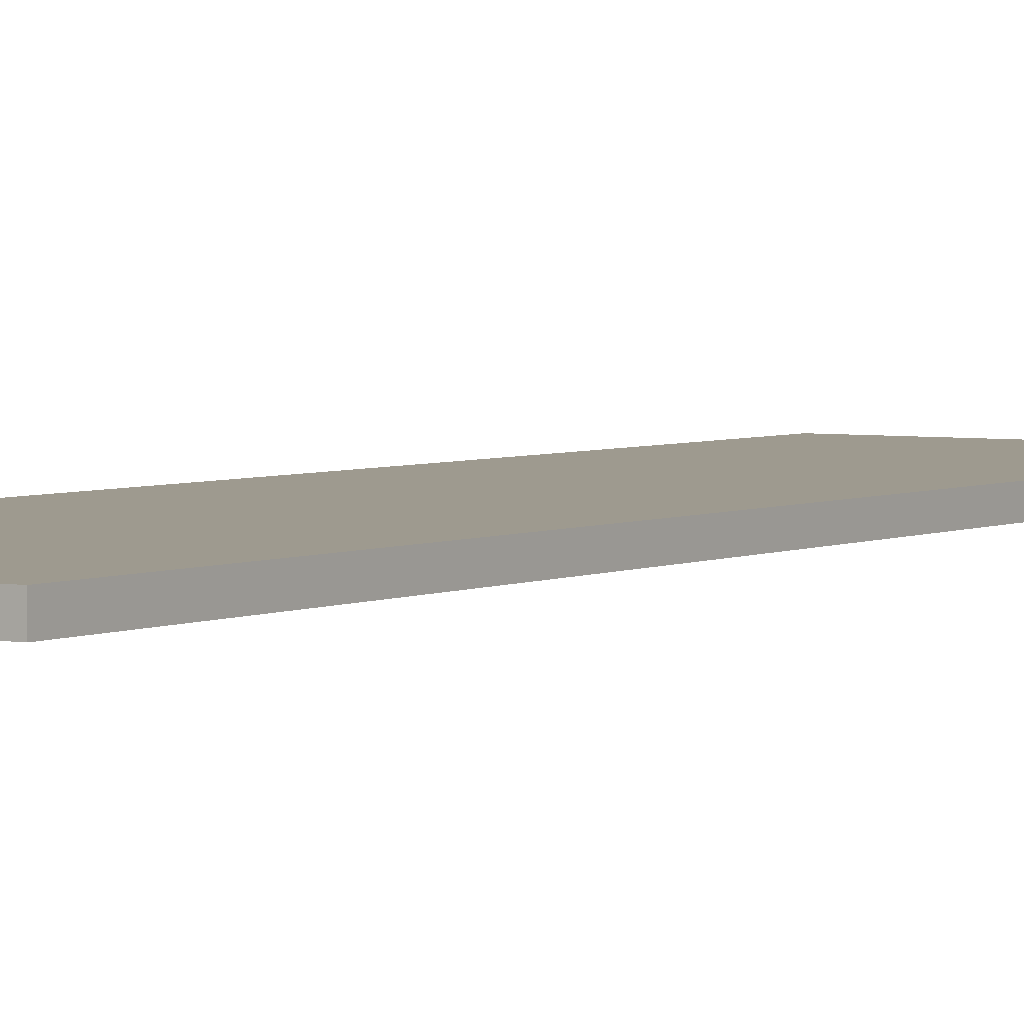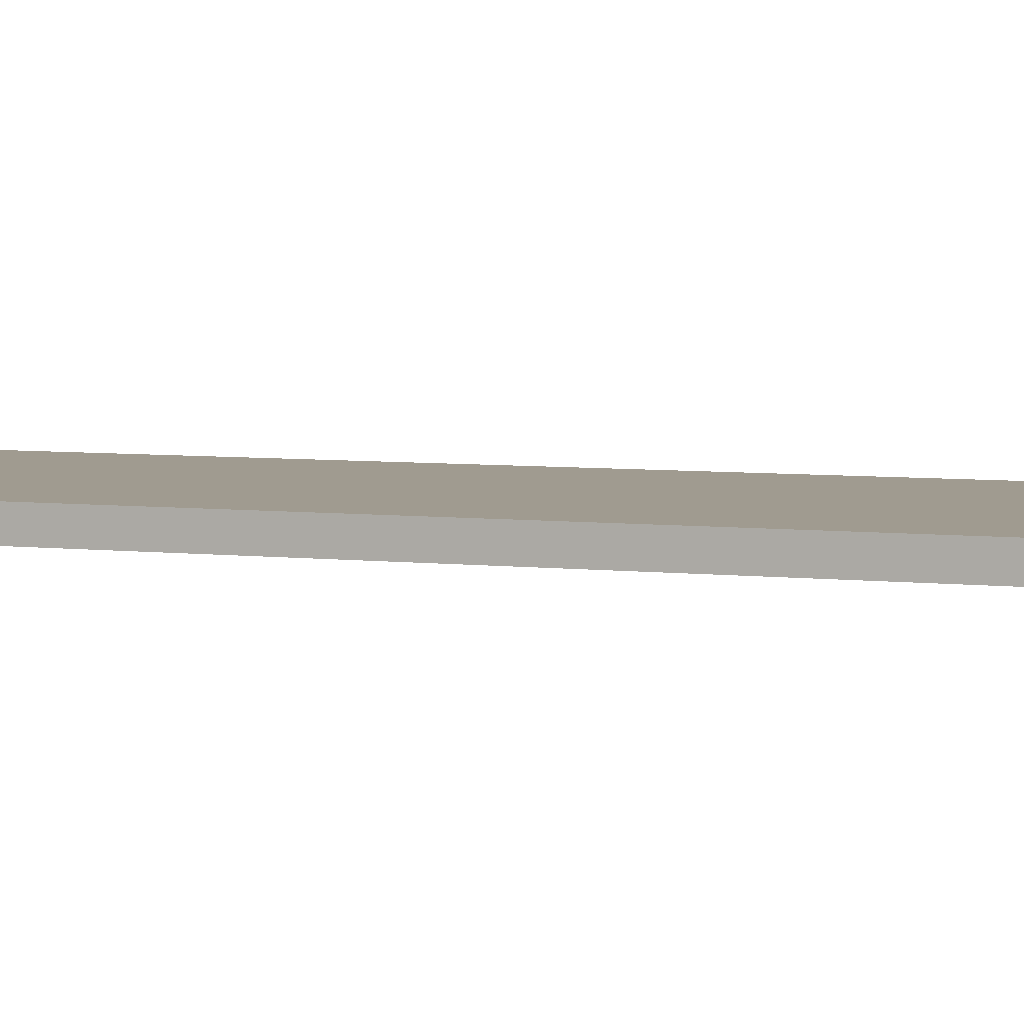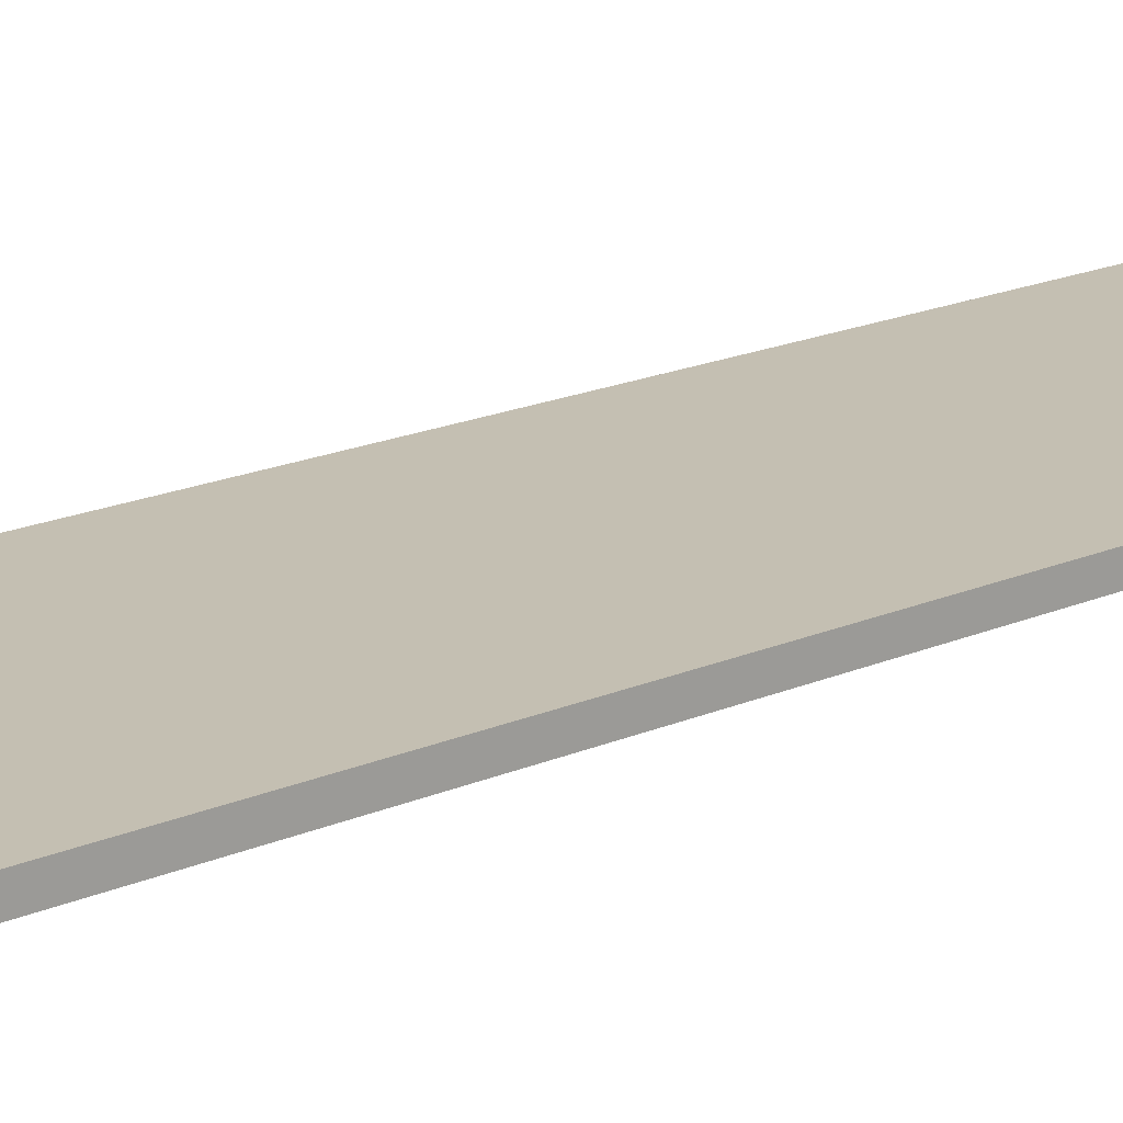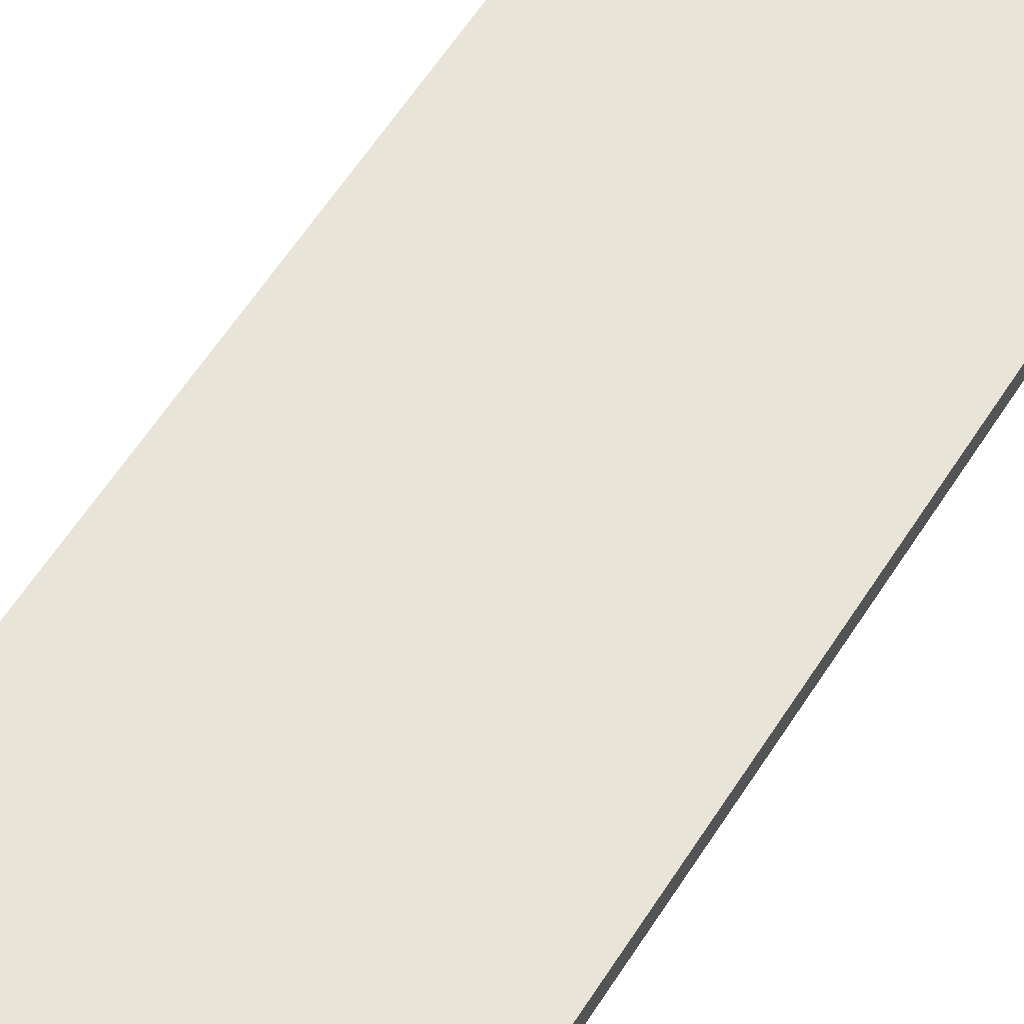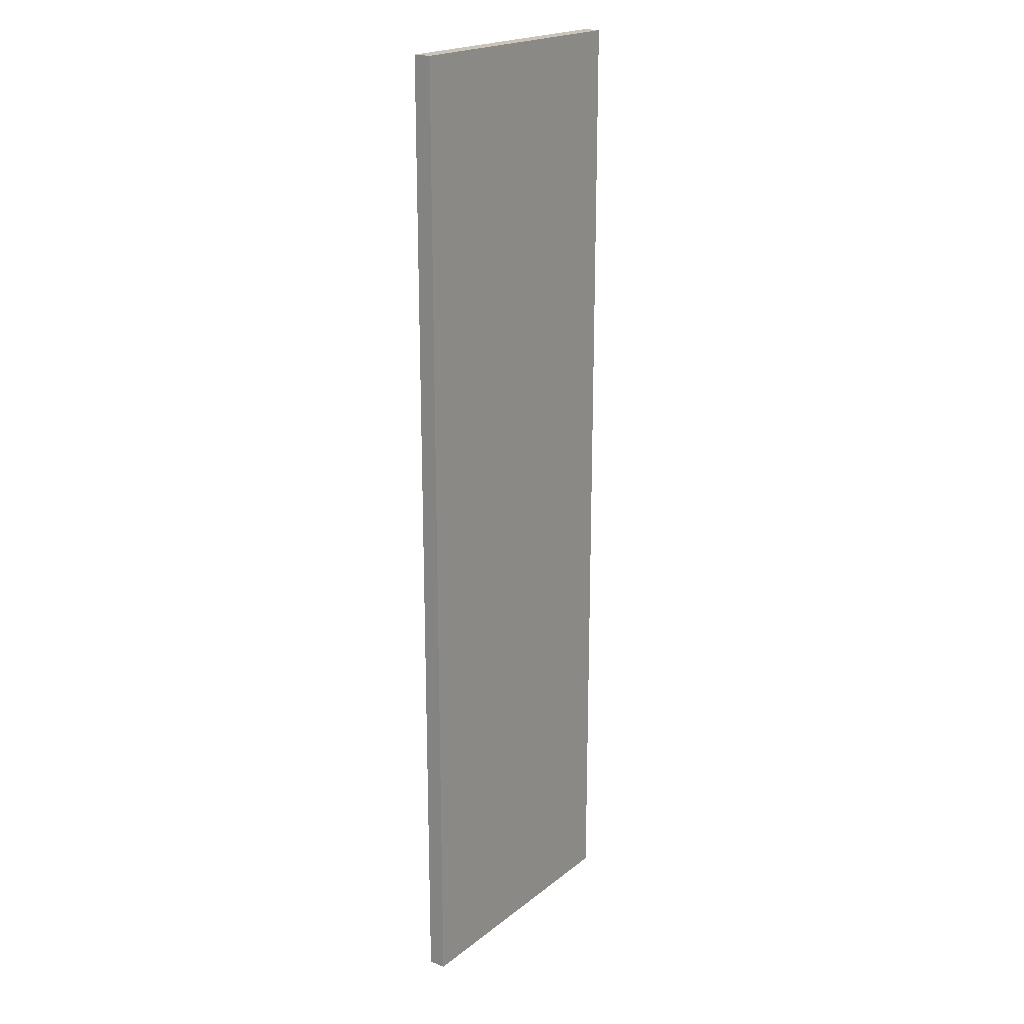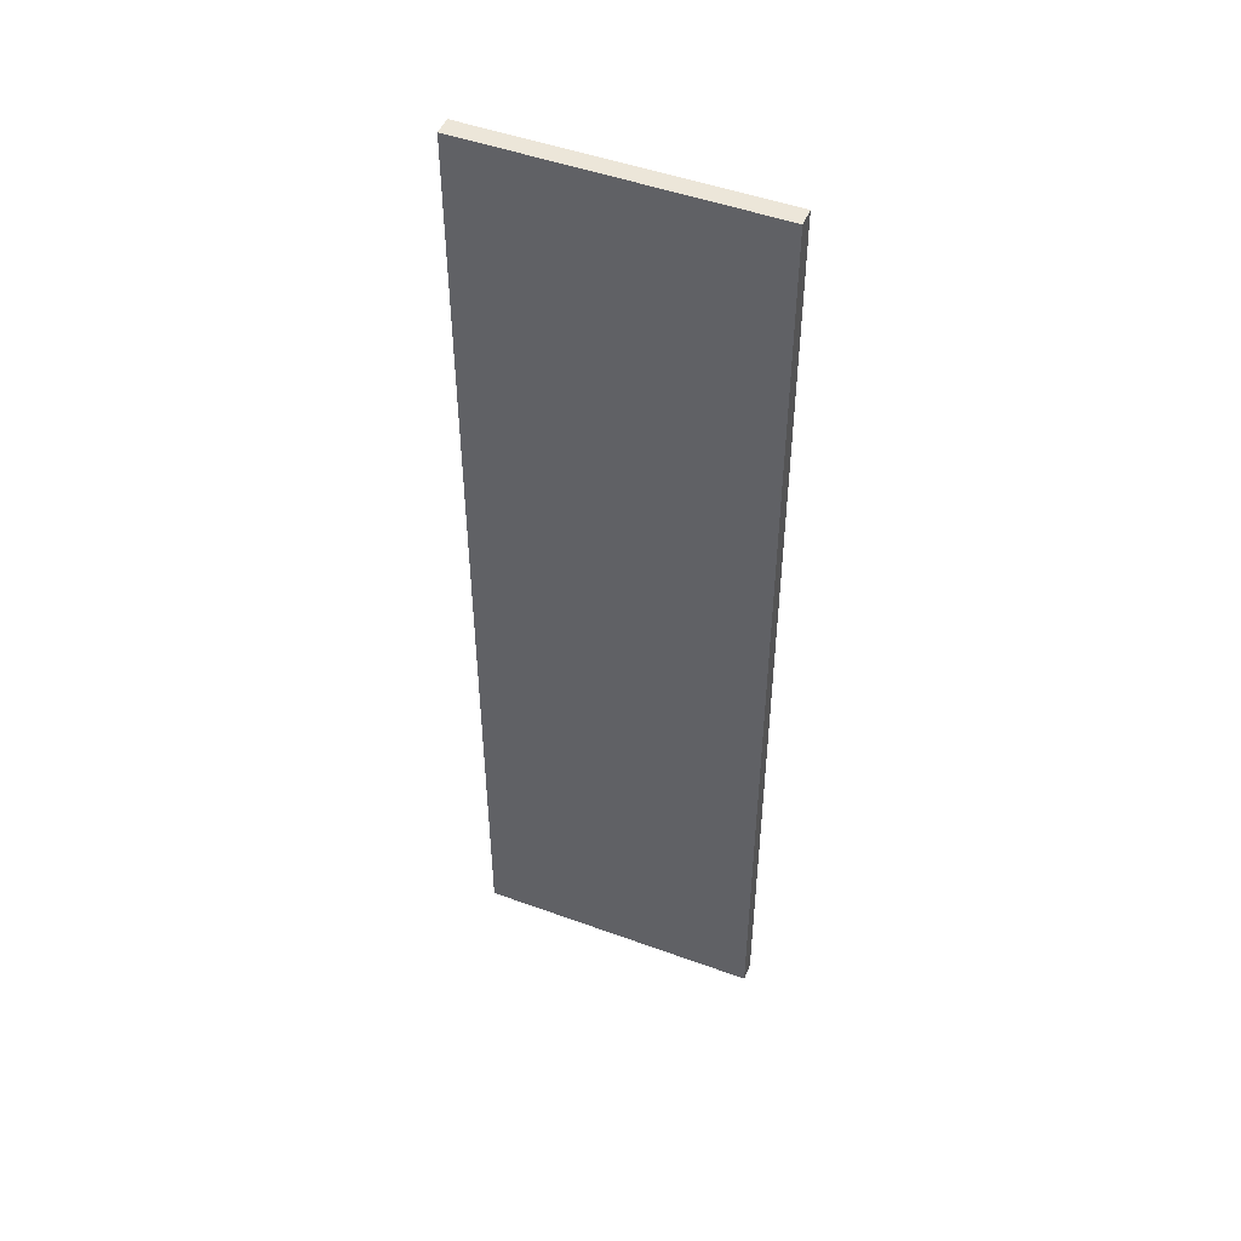
<metadata>
{"format":"obj","ext":"obj","renderer":"f3d","projection":"perspective","resolution":1024,"background":"white","views":[{"elev":3.6,"azim":32.7,"up":"+Z"},{"elev":4.2,"azim":-64.6,"up":"+Z"},{"elev":17.6,"azim":-131.3,"up":"+Z"},{"elev":59.8,"azim":32.3,"up":"+Z"},{"elev":20.4,"azim":-54.1,"up":"+Y"},{"elev":48.8,"azim":-157.9,"up":"+Y"}]}
</metadata>
<code>
v -0.1579 -0.2543 0.2149
v 0.1495 -0.2543 0.2149
v 0.1495 0.8148 0.2149
v -0.1579 0.8148 0.2149
v -0.1579 -0.2543 0.1959
v -0.1579 0.8148 0.1959
v 0.1495 0.8148 0.1959
v 0.1495 -0.2543 0.1959
v -0.1579 -0.2543 0.2149
v -0.1579 0.8148 0.2149
v -0.1579 0.8148 0.1959
v -0.1579 -0.2543 0.1959
v -0.1579 0.8148 0.2149
v 0.1495 0.8148 0.2149
v 0.1495 0.8148 0.1959
v -0.1579 0.8148 0.1959
v 0.1495 0.8148 0.2149
v 0.1495 -0.2543 0.2149
v 0.1495 -0.2543 0.1959
v 0.1495 0.8148 0.1959
v 0.1495 -0.2543 0.2149
v -0.1579 -0.2543 0.2149
v -0.1579 -0.2543 0.1959
v 0.1495 -0.2543 0.1959
f 1 2 3
f 3 4 1
f 5 6 7
f 7 8 5
f 9 10 11
f 11 12 9
f 13 14 15
f 15 16 13
f 17 18 19
f 19 20 17
f 21 22 23
f 23 24 21

</code>
